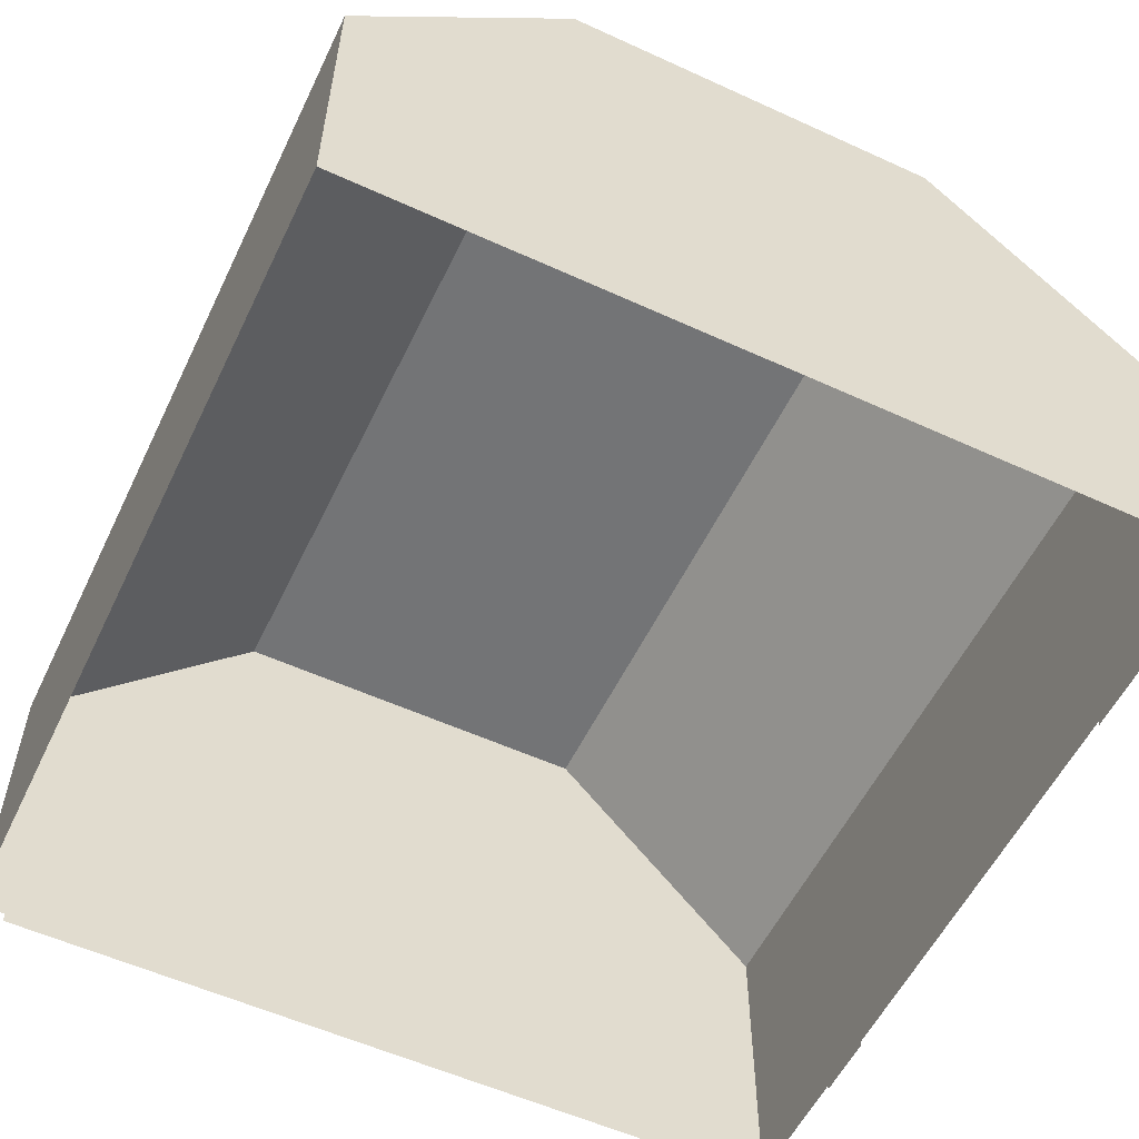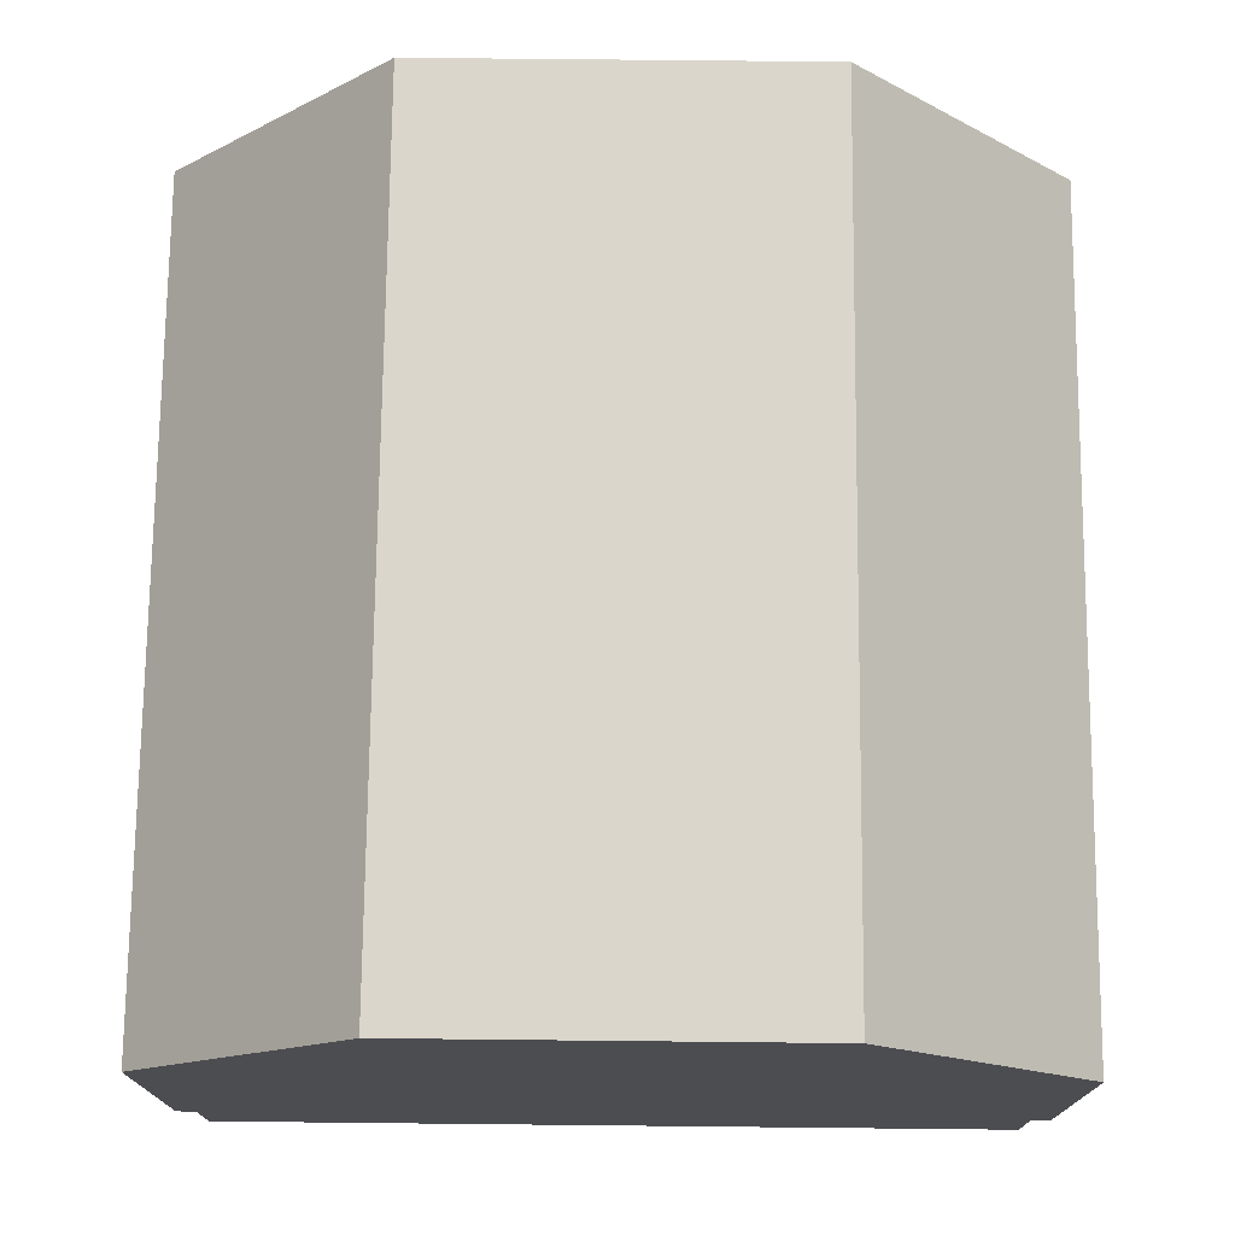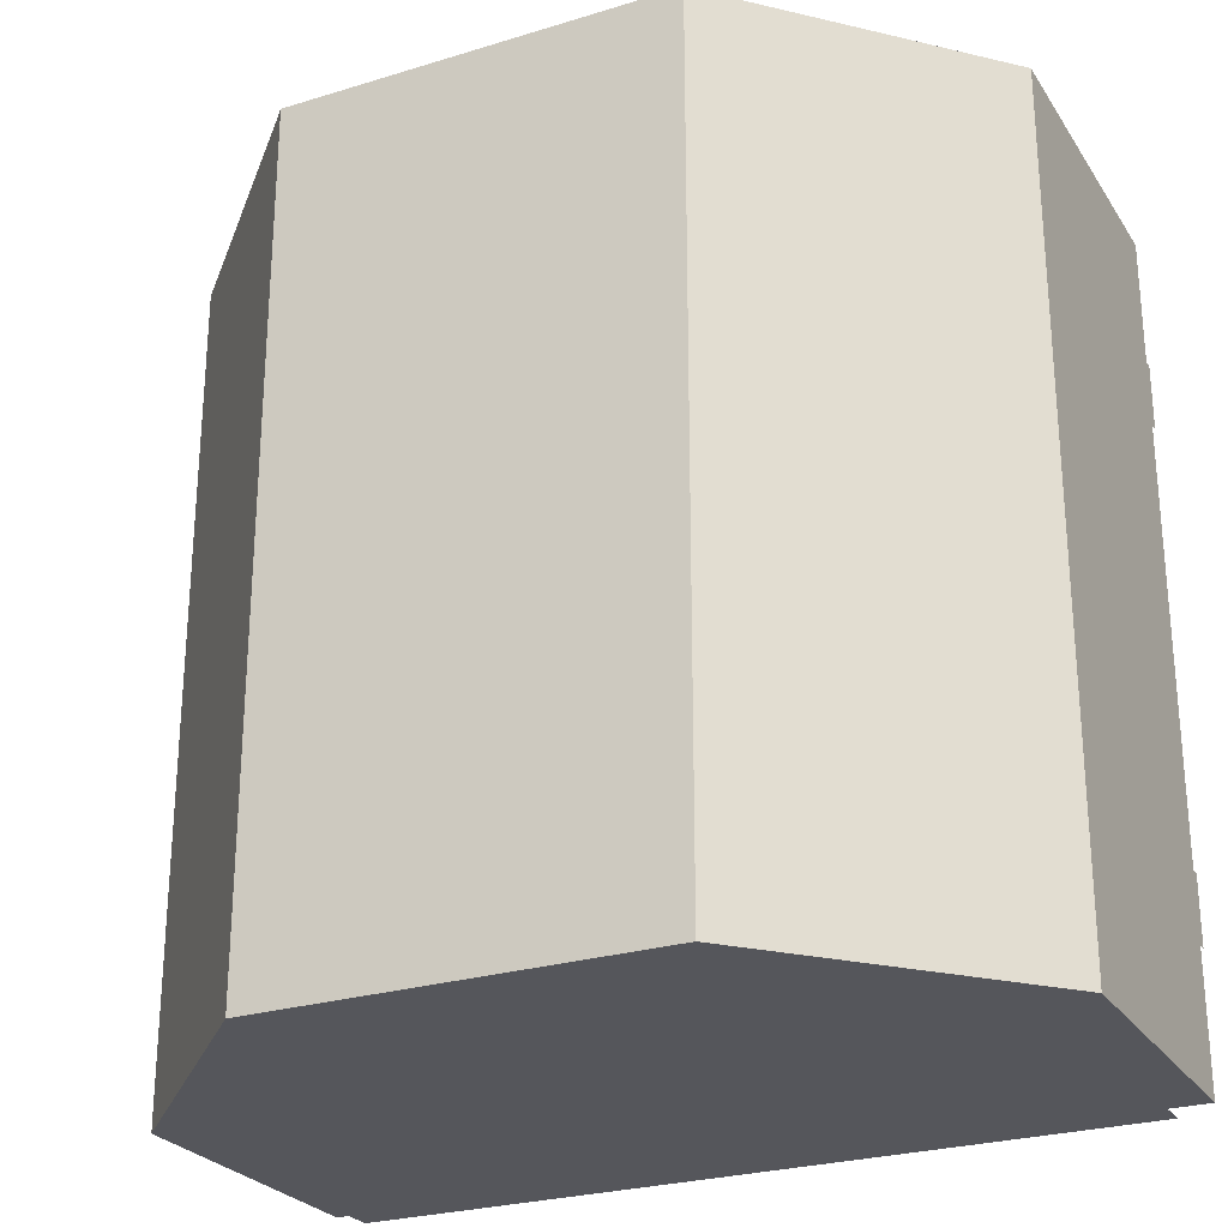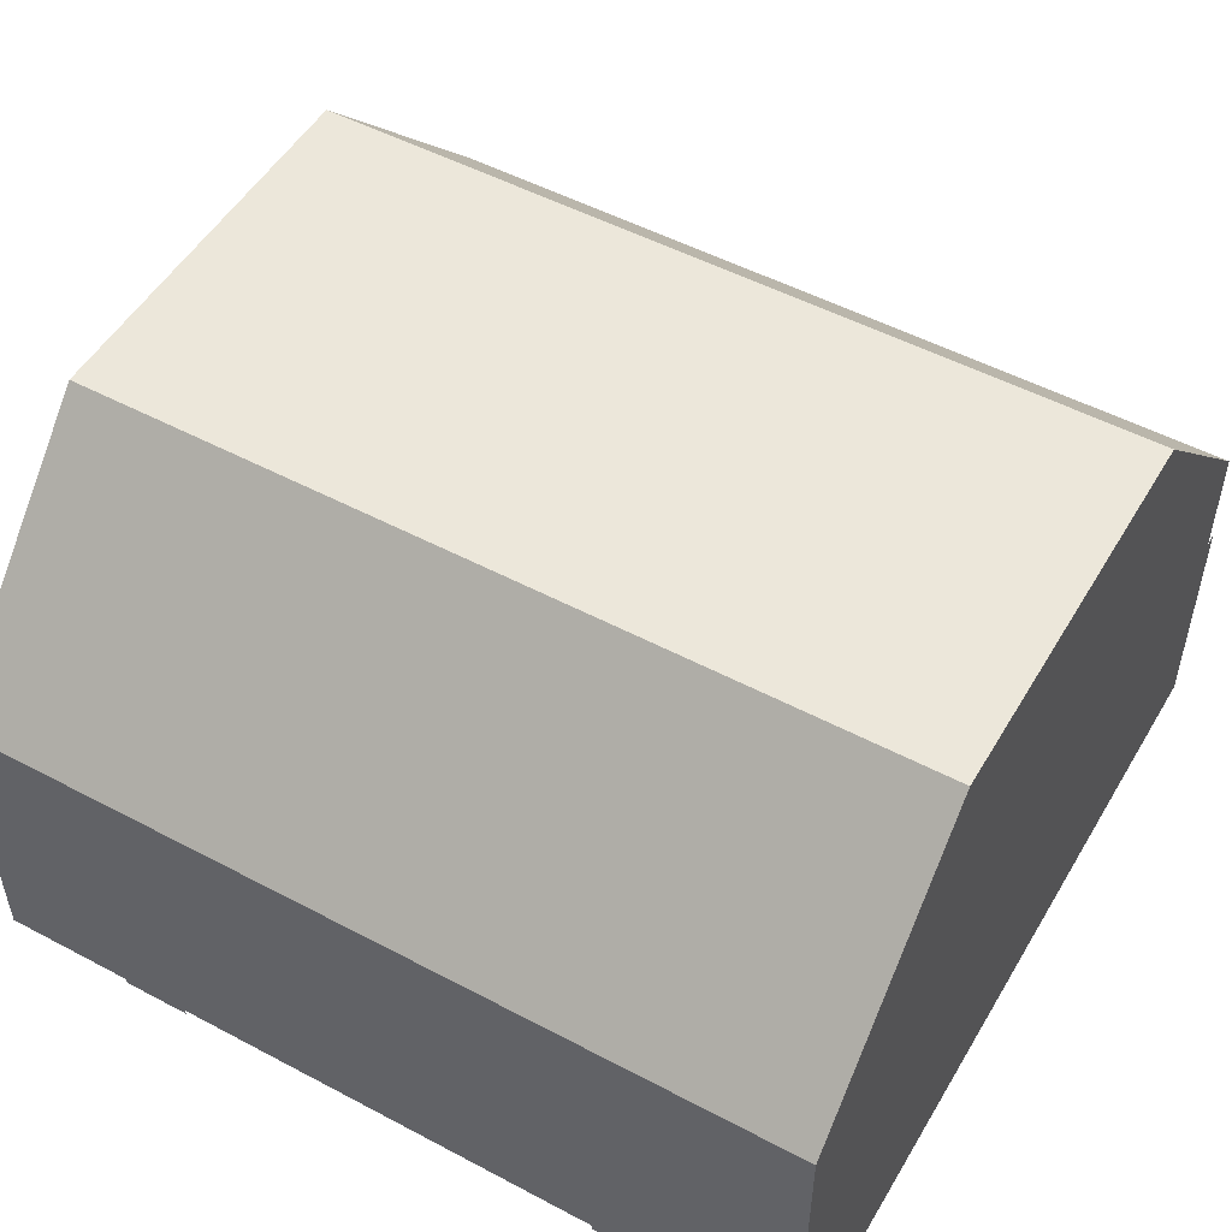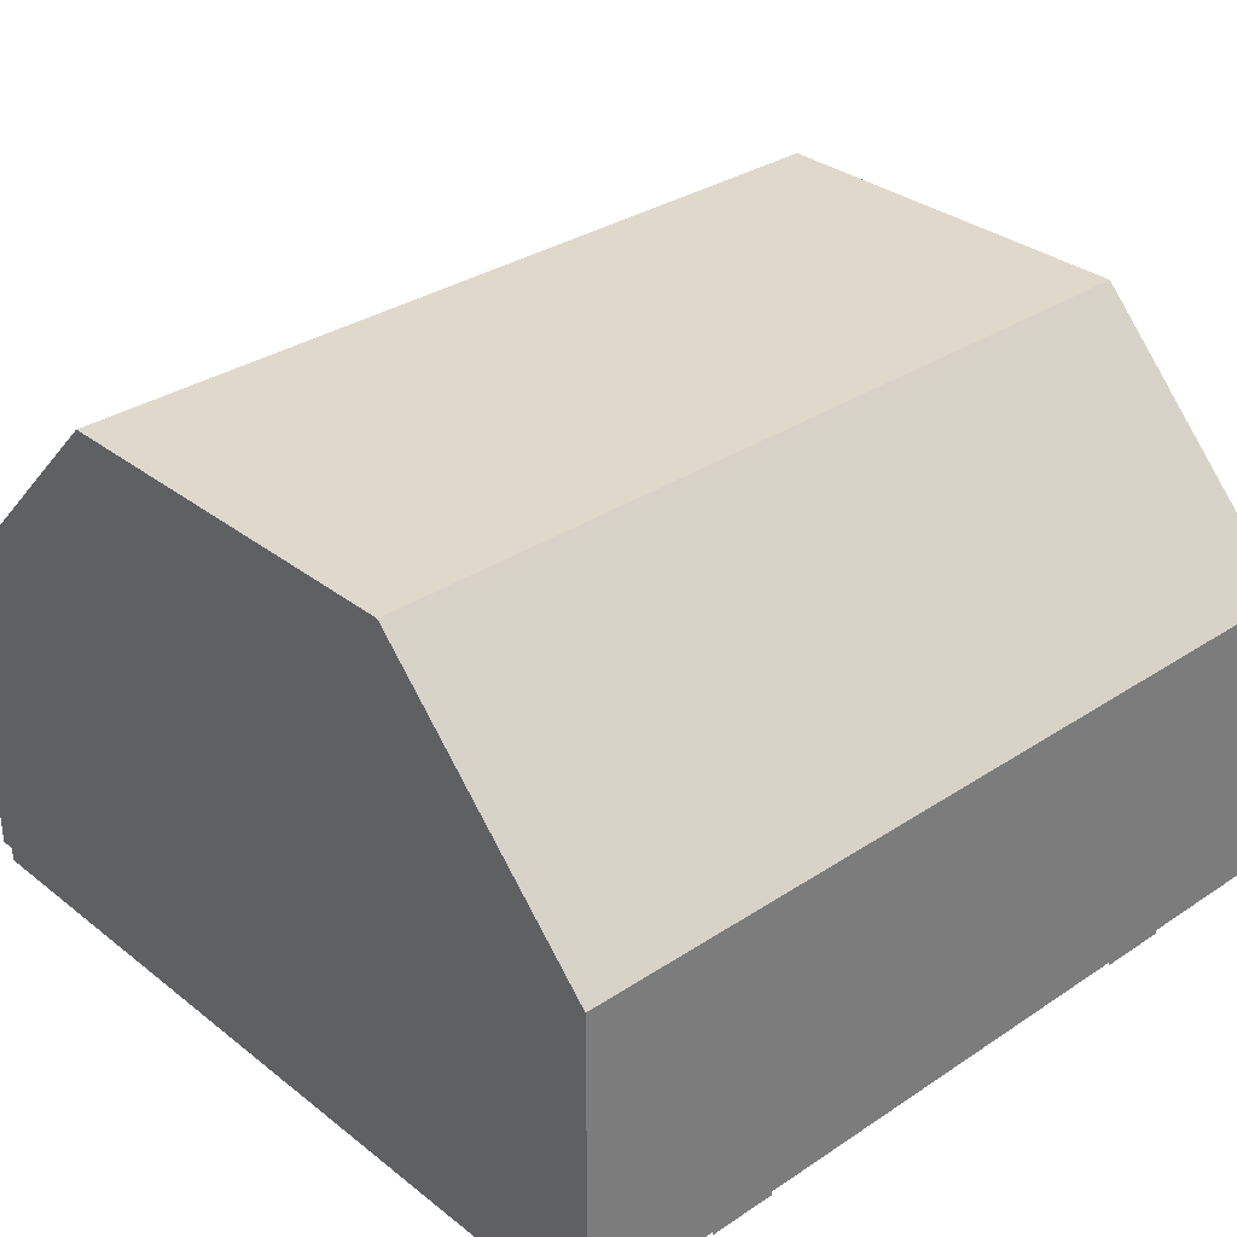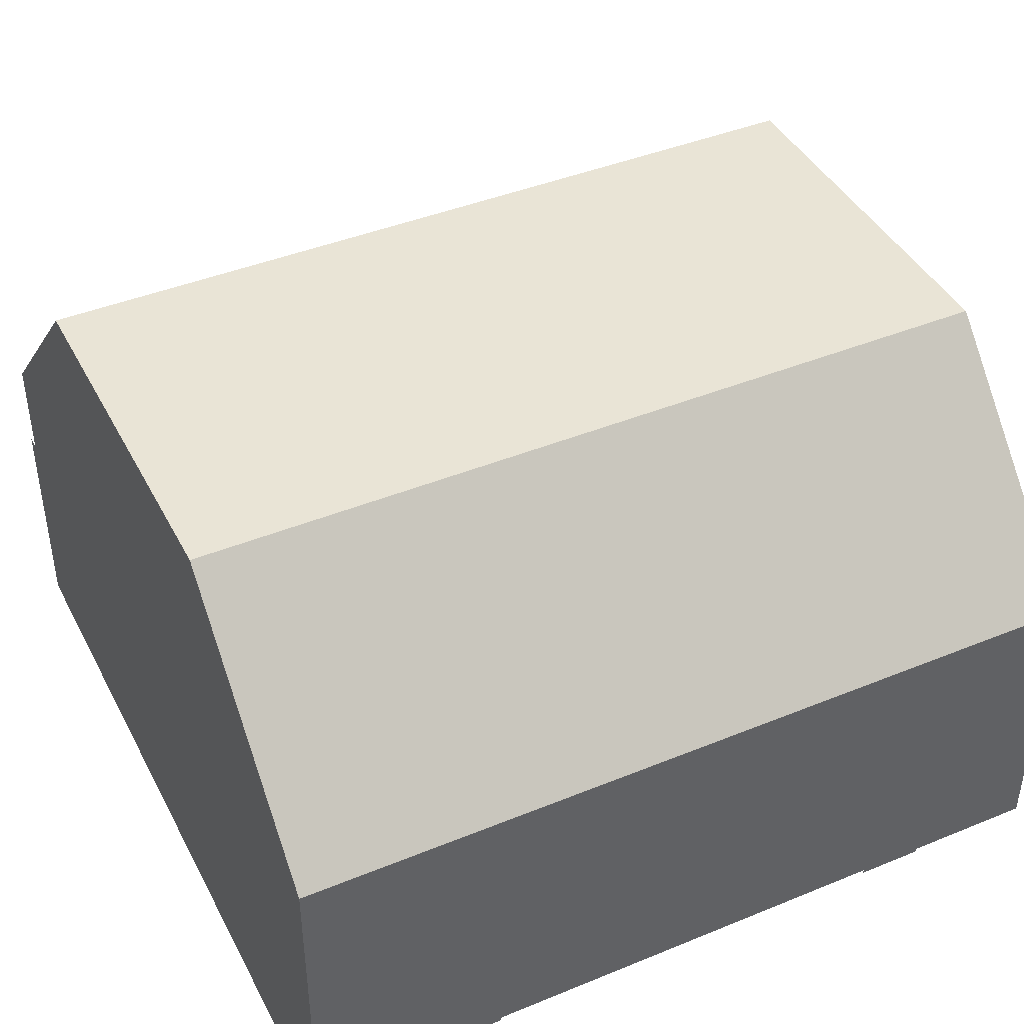
<metadata>
{"format":"obj","ext":"obj","renderer":"f3d","projection":"perspective","resolution":1024,"background":"white","views":[{"elev":-56.1,"azim":-25.6,"up":"+Z"},{"elev":73.9,"azim":-179.4,"up":"+Z"},{"elev":-26.2,"azim":25.9,"up":"+Y"},{"elev":51.5,"azim":119.9,"up":"+Z"},{"elev":32.3,"azim":47.3,"up":"+Z"},{"elev":42.5,"azim":64.0,"up":"+Z"}]}
</metadata>
<code>
g royale_hangar_mesh_lod02
v 15 15 11
v 7 15 19.33
v -7 15 19.33
v -15 15 11
v -7 -15 19.33
v 7 -15 19.33
v 15 -15 11
v -15 -15 11
v 15 -15 1.526e-06
v -15 -15 1.221e-06
v -15 -15 11
v 15 -15 11
v -15 15 2.747e-06
v 15 15 3.052e-06
v 15 15 11
v -15 15 11
v 15 15 3.052e-06
v 15 -15 1.526e-06
v 15 -15 11
v 15 15 11
v -15 -15 1.221e-06
v -15 15 2.747e-06
v -15 15 11
v -15 -15 11
v 15.12 8.74 9.163
v 15.12 8.74 7.009
v 15.12 -8.759 7.009
v 15.12 -8.759 9.163
v -15.12 8.74 9.163
v -15.12 -8.759 9.163
v -15.12 -8.759 7.009
v -15.12 8.74 7.009
v -8.858 -15.17 13.74
v 8.641 -15.17 13.74
v 8.641 -15.17 11.58
v -8.858 -15.17 11.58
v -8.858 15.22 13.74
v -8.858 15.22 11.58
v 8.641 15.22 11.58
v 8.641 15.22 13.74
v 8.641 -15.51 8.552
v -8.858 -15.51 8.552
v -8.858 -15.51 9.58
v 8.641 -15.51 9.58
v 8.641 15.51 8.552
v 8.641 15.51 9.58
v -8.858 15.51 9.58
v -8.858 15.51 8.552
v 15.08 -10.21 3.598
v 15.08 -7.798 3.598
v 15.08 -7.798 -0.02656
v 15.08 -10.21 -0.02656
v 15.08 10.21 3.598
v 15.08 10.21 -0.02656
v 15.08 7.798 -0.02656
v 15.08 7.798 3.598
v -15.08 -10.21 3.598
v -15.08 -10.21 -0.02656
v -15.08 -7.798 -0.02656
v -15.08 -7.798 3.598
v -15.08 10.21 3.598
v -15.08 7.798 3.598
v -15.08 7.798 -0.02656
v -15.08 10.21 -0.02656
v 13.85 15.32 8.502
v 5.164 15.32 8.502
v 5.164 15.32 -9.155e-07
v 13.85 15.32 -6.104e-07
v -13.89 15.32 8.502
v -13.89 15.32 -6.104e-07
v -5.208 15.32 -3.052e-07
v -5.208 15.32 8.502
v -5.208 15.32 -3.052e-07
v 5.164 15.32 -9.155e-07
v 5.164 15.32 8.502
v -5.208 15.32 8.502
v 13.85 -15.32 8.502
v 13.85 -15.32 -6.104e-07
v 5.164 -15.32 -9.155e-07
v 5.164 -15.32 8.502
v -13.89 -15.32 8.502
v -5.208 -15.32 8.502
v -5.208 -15.32 -3.052e-07
v -13.89 -15.32 -6.104e-07
v -5.208 -15.32 -3.052e-07
v -5.208 -15.32 8.502
v 5.164 -15.32 8.502
v 5.164 -15.32 -9.155e-07
v -15 -15 11
v -15 15 11
v -7 15 19.33
v -7 -15 19.33
v 7 -15 19.33
v 7 15 19.33
v 15 15 11
v 15 -15 11
v -7 -15 19.33
v -7 15 19.33
v 7 15 19.33
v 7 -15 19.33
g royale_hangar_mesh_lod02_0
f 3 2 1
f 4 3 1
f 7 6 5
f 8 7 5
f 11 10 9
f 12 11 9
f 15 14 13
f 16 15 13
f 19 18 17
f 20 19 17
f 23 22 21
f 24 23 21
f 27 26 25
f 28 27 25
f 31 30 29
f 32 31 29
f 35 34 33
f 36 35 33
f 39 38 37
f 40 39 37
f 43 42 41
f 44 43 41
f 47 46 45
f 48 47 45
f 51 50 49
f 52 51 49
f 55 54 53
f 56 55 53
f 59 58 57
f 60 59 57
f 63 62 61
f 64 63 61
f 67 66 65
f 68 67 65
f 71 70 69
f 72 71 69
f 75 74 73
f 76 75 73
f 79 78 77
f 80 79 77
f 83 82 81
f 84 83 81
f 87 86 85
f 88 87 85
g royale_hangar_mesh_lod02_1
f 91 90 89
f 92 91 89
f 95 94 93
f 96 95 93
f 99 98 97
f 100 99 97

</code>
